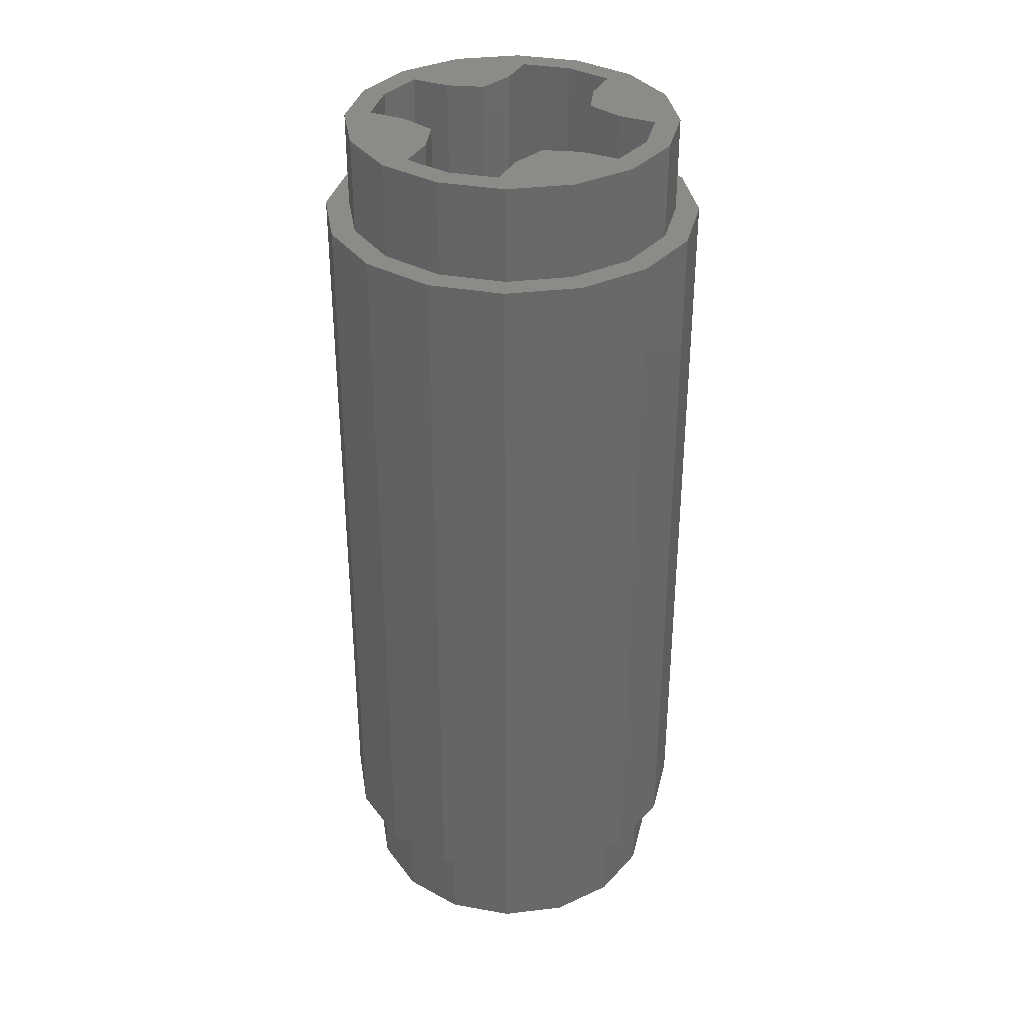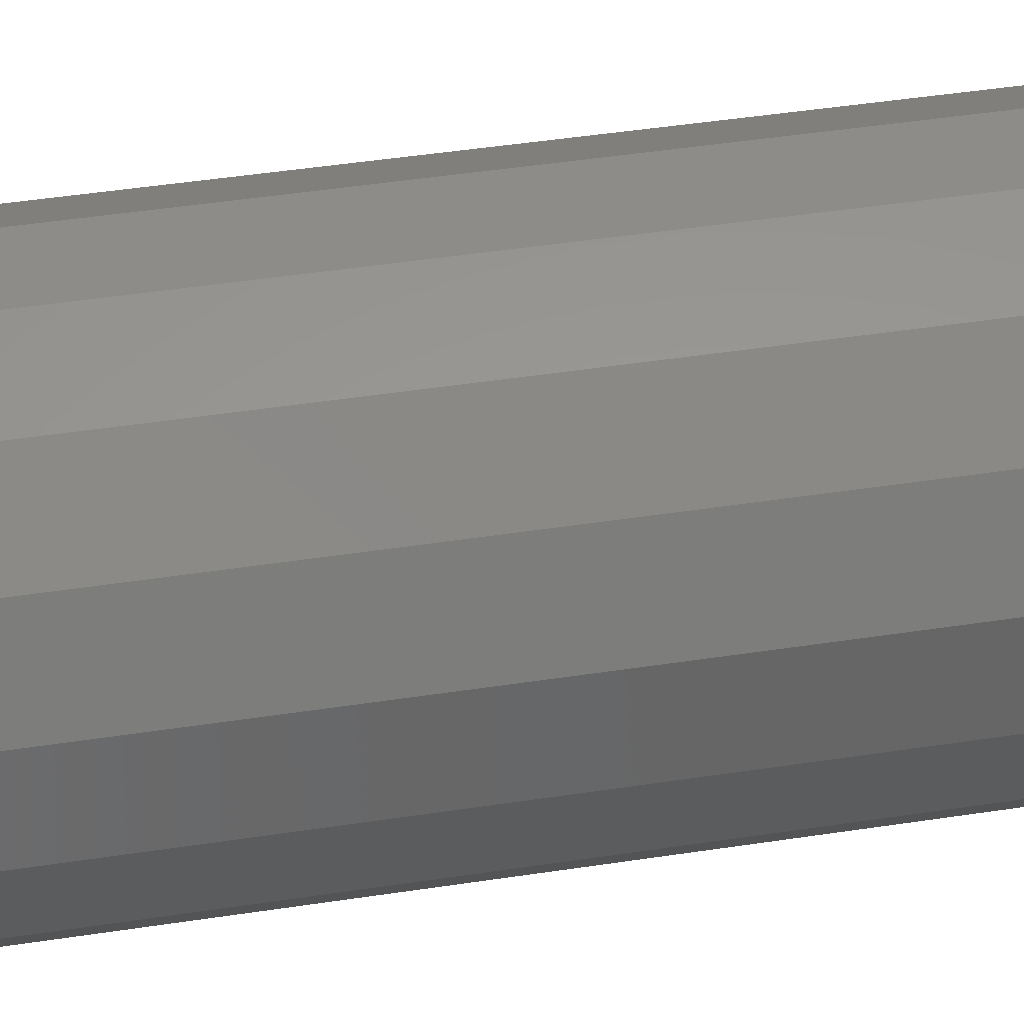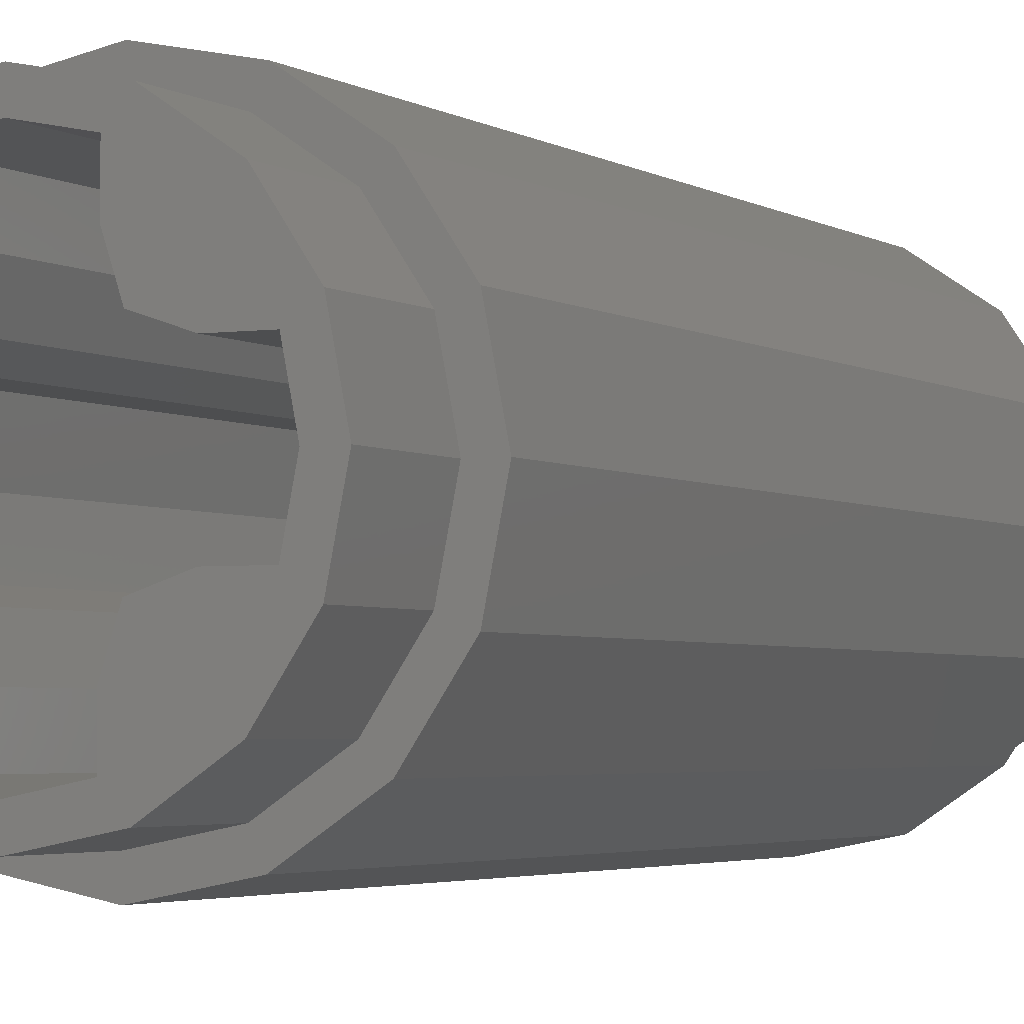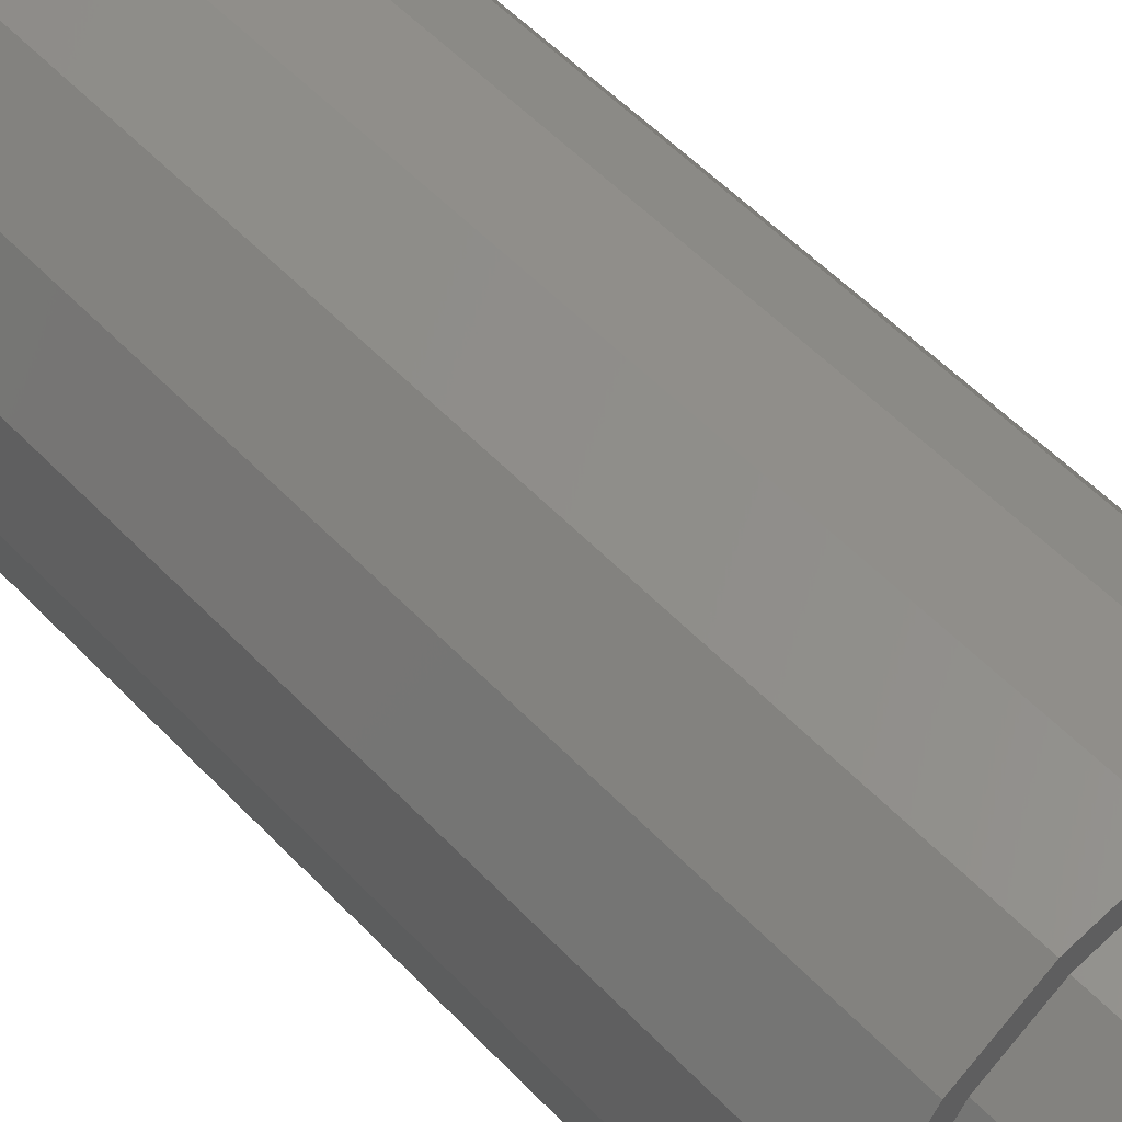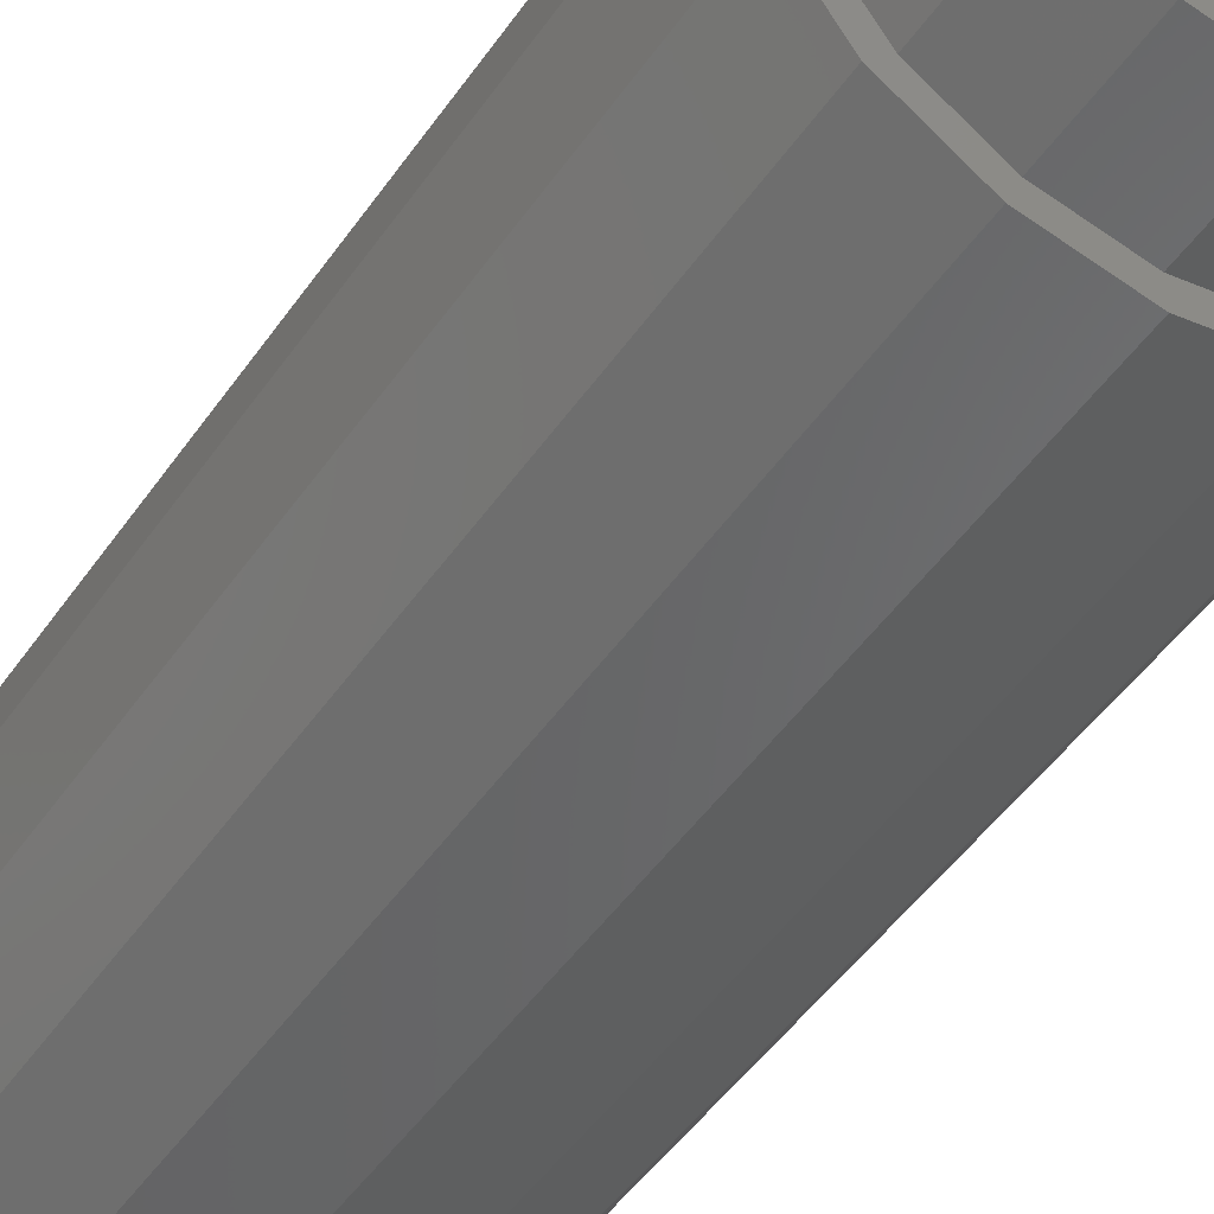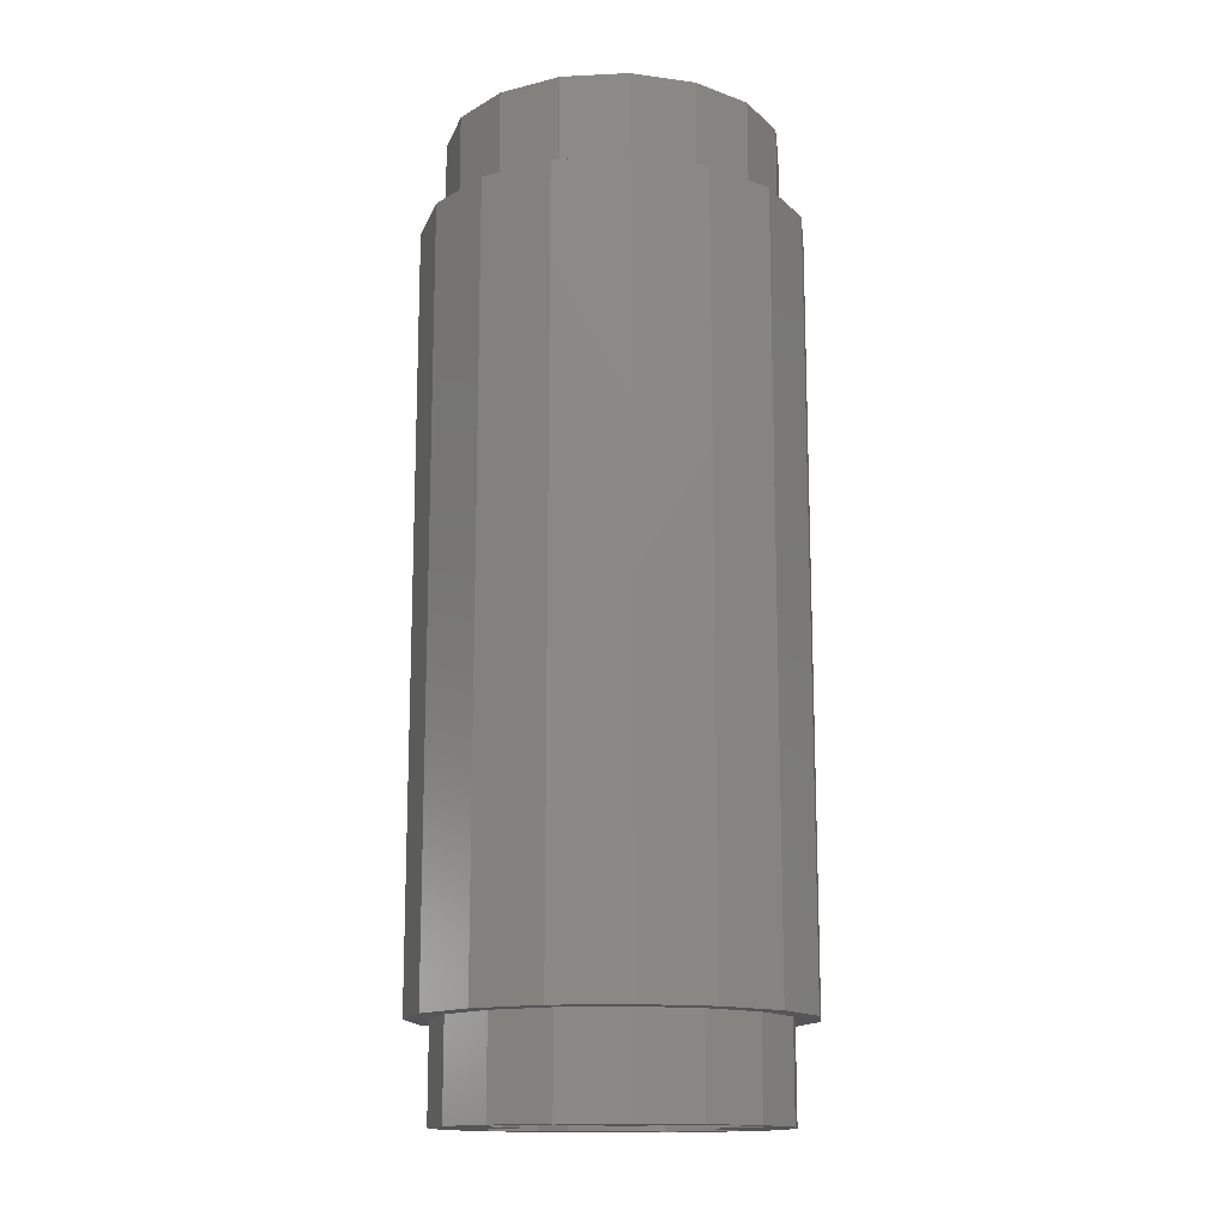
<metadata>
{"format":"stl","ext":"stl","renderer":"f3d","projection":"perspective","resolution":1024,"background":"white","views":[{"elev":34.8,"azim":-65.3,"up":"+Z"},{"elev":47.6,"azim":-99.7,"up":"+Y"},{"elev":-3.1,"azim":26.6,"up":"+Y"},{"elev":52.9,"azim":138.2,"up":"+Y"},{"elev":-47.6,"azim":-32.8,"up":"+Y"},{"elev":-14.4,"azim":40.0,"up":"+Z"}]}
</metadata>
<code>
# stl→obj: 172 verts, 320 faces
v 0.1 -0.1 -0.8
v 0.2217 -0.09184 -0.8
v 0.09184 -0.2217 -0.8
v -0.1 -0.1 -0.8
v -0.09184 -0.2217 -0.8
v -0.2217 -0.09184 -0.8
v -0.2217 0.09184 -0.8
v -0.09184 0.2217 -0.8
v -0.1 0.1 -0.8
v 0.1 0.1 -0.8
v 0.09184 0.2217 -0.8
v 0.2217 0.09184 -0.8
v 0.1697 0.1697 -0.8
v -0.1697 0.1697 -0.8
v -0.1697 -0.1697 -0.8
v 0.1697 -0.1697 -0.8
v 0.1 0.1 0.8
v 0.2217 0.09184 0.8
v 0.09184 0.2217 0.8
v -0.1 0.1 0.8
v -0.09184 0.2217 0.8
v -0.2217 0.09184 0.8
v -0.2217 -0.09184 0.8
v -0.09184 -0.2217 0.8
v -0.1 -0.1 0.8
v 0.1 -0.1 0.8
v 0.09184 -0.2217 0.8
v 0.2217 -0.09184 0.8
v 0.1697 -0.1697 0.8
v -0.1697 -0.1697 0.8
v -0.1697 0.1697 0.8
v 0.1697 0.1697 0.8
v 0.28 0 -0.64
v 0.32 0 -0.64
v 0.2956 -0.1225 -0.64
v 0.2587 -0.1072 -0.64
v 0.2263 -0.2263 -0.64
v 0.198 -0.198 -0.64
v 0.1225 -0.2956 -0.64
v 0.1072 -0.2587 -0.64
v 0 -0.32 -0.64
v 0 -0.28 -0.64
v -0.1225 -0.2956 -0.64
v -0.1072 -0.2587 -0.64
v -0.2263 -0.2263 -0.64
v -0.198 -0.198 -0.64
v -0.2956 -0.1225 -0.64
v -0.2587 -0.1072 -0.64
v -0.32 -0 -0.64
v -0.28 -0 -0.64
v -0.2956 0.1225 -0.64
v -0.2587 0.1072 -0.64
v -0.2263 0.2263 -0.64
v -0.198 0.198 -0.64
v -0.1225 0.2956 -0.64
v -0.1072 0.2587 -0.64
v -0 0.32 -0.64
v -0 0.28 -0.64
v 0.1225 0.2956 -0.64
v 0.1072 0.2587 -0.64
v 0.2263 0.2263 -0.64
v 0.198 0.198 -0.64
v 0.2956 0.1225 -0.64
v 0.2587 0.1072 -0.64
v 0.28 0 0.64
v 0.32 0 0.64
v 0.2956 0.1225 0.64
v 0.2587 0.1072 0.64
v 0.2263 0.2263 0.64
v 0.198 0.198 0.64
v 0.1225 0.2956 0.64
v 0.1072 0.2587 0.64
v -0 0.32 0.64
v -0 0.28 0.64
v -0.1225 0.2956 0.64
v -0.1072 0.2587 0.64
v -0.2263 0.2263 0.64
v -0.198 0.198 0.64
v -0.2956 0.1225 0.64
v -0.2587 0.1072 0.64
v -0.32 -0 0.64
v -0.28 -0 0.64
v -0.2956 -0.1225 0.64
v -0.2587 -0.1072 0.64
v -0.2263 -0.2263 0.64
v -0.198 -0.198 0.64
v -0.1225 -0.2956 0.64
v -0.1072 -0.2587 0.64
v 0 -0.32 0.64
v 0 -0.28 0.64
v 0.1225 -0.2956 0.64
v 0.1072 -0.2587 0.64
v 0.2263 -0.2263 0.64
v 0.198 -0.198 0.64
v 0.2956 -0.1225 0.64
v 0.2587 -0.1072 0.64
v 0.2241 -0.08 -0.8
v 0.16 -0.08 -0.8
v 0.08 -0.16 -0.8
v 0.08 -0.2241 -0.8
v -0.08 -0.16 -0.8
v -0.08 -0.2241 -0.8
v -0.2241 -0.08 -0.8
v -0.16 -0.08 -0.8
v -0.16 0.08 -0.8
v -0.2241 0.08 -0.8
v -0.08 0.2241 -0.8
v -0.08 0.16 -0.8
v 0.08 0.2241 -0.8
v 0.08 0.16 -0.8
v 0.2241 0.08 -0.8
v 0.16 0.08 -0.8
v 0.2241 0.08 0.8
v 0.16 0.08 0.8
v 0.08 0.16 0.8
v 0.08 0.2241 0.8
v -0.08 0.16 0.8
v -0.08 0.2241 0.8
v -0.2241 0.08 0.8
v -0.16 0.08 0.8
v -0.16 -0.08 0.8
v -0.2241 -0.08 0.8
v -0.08 -0.2241 0.8
v -0.08 -0.16 0.8
v 0.08 -0.2241 0.8
v 0.08 -0.16 0.8
v 0.2241 -0.08 0.8
v 0.16 -0.08 0.8
v 0.24 0 0.8
v 0.24 0 -0.8
v 0 -0.24 -0.8
v 0 -0.24 0.8
v -0.24 0 -0.8
v -0.24 0 0.8
v 0 0.24 -0.8
v 0 0.24 0.8
v 0.28 0 -0.8
v 0.2587 -0.1072 -0.8
v 0.198 -0.198 -0.8
v 0.1072 -0.2587 -0.8
v 0 -0.28 -0.8
v -0.1072 -0.2587 -0.8
v -0.198 -0.198 -0.8
v -0.2587 -0.1072 -0.8
v -0.28 -0 -0.8
v -0.2587 0.1072 -0.8
v -0.198 0.198 -0.8
v -0.1072 0.2587 -0.8
v -0 0.28 -0.8
v 0.1072 0.2587 -0.8
v 0.198 0.198 -0.8
v 0.2587 0.1072 -0.8
v 0.28 0 0.8
v 0.2587 -0.1072 0.8
v 0.198 -0.198 0.8
v 0.1072 -0.2587 0.8
v 0 -0.28 0.8
v -0.1072 -0.2587 0.8
v -0.198 -0.198 0.8
v -0.2587 -0.1072 0.8
v -0.28 -0 0.8
v -0.2587 0.1072 0.8
v -0.198 0.198 0.8
v -0.1072 0.2587 0.8
v -0 0.28 0.8
v 0.1072 0.2587 0.8
v 0.198 0.198 0.8
v 0.2587 0.1072 0.8
v -0.24 -0 -0.8
v -0 0.24 -0.8
v -0 0.24 0.8
v -0.24 -0 0.8
f 1 2 3
f 4 5 6
f 7 8 9
f 10 11 12
f 11 13 12
f 7 14 8
f 5 15 6
f 2 16 3
f 17 18 19
f 20 21 22
f 23 24 25
f 26 27 28
f 27 29 28
f 23 30 24
f 21 31 22
f 18 32 19
f 33 34 35
f 33 35 36
f 36 35 37
f 36 37 38
f 38 37 39
f 38 39 40
f 40 39 41
f 40 41 42
f 42 41 43
f 42 43 44
f 44 43 45
f 44 45 46
f 46 45 47
f 46 47 48
f 48 47 49
f 48 49 50
f 50 49 51
f 50 51 52
f 52 51 53
f 52 53 54
f 54 53 55
f 54 55 56
f 56 55 57
f 56 57 58
f 58 57 59
f 58 59 60
f 60 59 61
f 60 61 62
f 62 61 63
f 62 63 64
f 64 63 34
f 64 34 33
f 65 66 67
f 65 67 68
f 68 67 69
f 68 69 70
f 70 69 71
f 70 71 72
f 72 71 73
f 72 73 74
f 74 73 75
f 74 75 76
f 76 75 77
f 76 77 78
f 78 77 79
f 78 79 80
f 80 79 81
f 80 81 82
f 82 81 83
f 82 83 84
f 84 83 85
f 84 85 86
f 86 85 87
f 86 87 88
f 88 87 89
f 88 89 90
f 90 89 91
f 90 91 92
f 92 91 93
f 92 93 94
f 94 93 95
f 94 95 96
f 96 95 66
f 96 66 65
f 97 2 1
f 97 1 98
f 99 1 3
f 99 3 100
f 4 101 102
f 4 102 5
f 4 6 103
f 4 103 104
f 7 9 105
f 7 105 106
f 8 107 108
f 8 108 9
f 109 11 10
f 109 10 110
f 12 111 112
f 12 112 10
f 113 18 17
f 113 17 114
f 115 17 19
f 115 19 116
f 20 117 118
f 20 118 21
f 20 22 119
f 20 119 120
f 23 25 121
f 23 121 122
f 24 123 124
f 24 124 25
f 125 27 26
f 125 26 126
f 28 127 128
f 28 128 26
f 129 130 97
f 129 97 127
f 127 97 98
f 127 98 128
f 128 98 1
f 128 1 26
f 26 1 99
f 26 99 126
f 126 99 100
f 126 100 125
f 125 100 131
f 125 131 132
f 123 132 131
f 123 131 102
f 123 102 101
f 123 101 124
f 124 101 4
f 124 4 25
f 25 4 104
f 25 104 121
f 121 104 103
f 121 103 122
f 122 103 133
f 122 133 134
f 134 133 106
f 134 106 119
f 119 106 105
f 119 105 120
f 120 105 9
f 120 9 20
f 20 9 108
f 20 108 117
f 108 107 118
f 108 118 117
f 118 107 135
f 118 135 136
f 116 136 135
f 116 135 109
f 116 109 110
f 116 110 115
f 115 110 10
f 115 10 17
f 17 10 112
f 17 112 114
f 112 111 113
f 112 113 114
f 113 111 130
f 113 130 129
f 137 33 36
f 137 36 138
f 138 36 38
f 138 38 139
f 139 38 40
f 139 40 140
f 140 40 42
f 140 42 141
f 141 42 44
f 141 44 142
f 142 44 46
f 142 46 143
f 143 46 48
f 143 48 144
f 144 48 50
f 144 50 145
f 145 50 52
f 145 52 146
f 146 52 54
f 146 54 147
f 147 54 56
f 147 56 148
f 148 56 58
f 148 58 149
f 149 58 60
f 149 60 150
f 150 60 62
f 150 62 151
f 151 62 64
f 151 64 152
f 152 64 33
f 152 33 137
f 65 153 154
f 65 154 96
f 96 154 155
f 96 155 94
f 94 155 156
f 94 156 92
f 92 156 157
f 92 157 90
f 90 157 158
f 90 158 88
f 88 158 159
f 88 159 86
f 86 159 160
f 86 160 84
f 84 160 161
f 84 161 82
f 82 161 162
f 82 162 80
f 80 162 163
f 80 163 78
f 78 163 164
f 78 164 76
f 76 164 165
f 76 165 74
f 74 165 166
f 74 166 72
f 72 166 167
f 72 167 70
f 70 167 168
f 70 168 68
f 68 168 153
f 68 153 65
f 34 66 95
f 34 95 35
f 35 95 93
f 35 93 37
f 37 93 91
f 37 91 39
f 39 91 89
f 39 89 41
f 41 89 87
f 41 87 43
f 43 87 85
f 43 85 45
f 45 85 83
f 45 83 47
f 47 83 81
f 47 81 49
f 49 81 79
f 49 79 51
f 51 79 77
f 51 77 53
f 53 77 75
f 53 75 55
f 55 75 73
f 55 73 57
f 57 73 71
f 57 71 59
f 59 71 69
f 59 69 61
f 61 69 67
f 61 67 63
f 63 67 66
f 63 66 34
f 130 137 138
f 130 138 2
f 2 138 139
f 2 139 16
f 16 139 140
f 16 140 3
f 3 140 141
f 3 141 131
f 131 141 142
f 131 142 5
f 5 142 143
f 5 143 15
f 15 143 144
f 15 144 6
f 6 144 145
f 6 145 169
f 169 145 146
f 169 146 7
f 7 146 147
f 7 147 14
f 14 147 148
f 14 148 8
f 8 148 149
f 8 149 170
f 170 149 150
f 170 150 11
f 11 150 151
f 11 151 13
f 13 151 152
f 13 152 12
f 12 152 137
f 12 137 130
f 129 153 168
f 129 168 18
f 18 168 167
f 18 167 32
f 32 167 166
f 32 166 19
f 19 166 165
f 19 165 171
f 171 165 164
f 171 164 21
f 21 164 163
f 21 163 31
f 31 163 162
f 31 162 22
f 22 162 161
f 22 161 172
f 172 161 160
f 172 160 23
f 23 160 159
f 23 159 30
f 30 159 158
f 30 158 24
f 24 158 157
f 24 157 132
f 132 157 156
f 132 156 27
f 27 156 155
f 27 155 29
f 29 155 154
f 29 154 28
f 28 154 153
f 28 153 129

</code>
